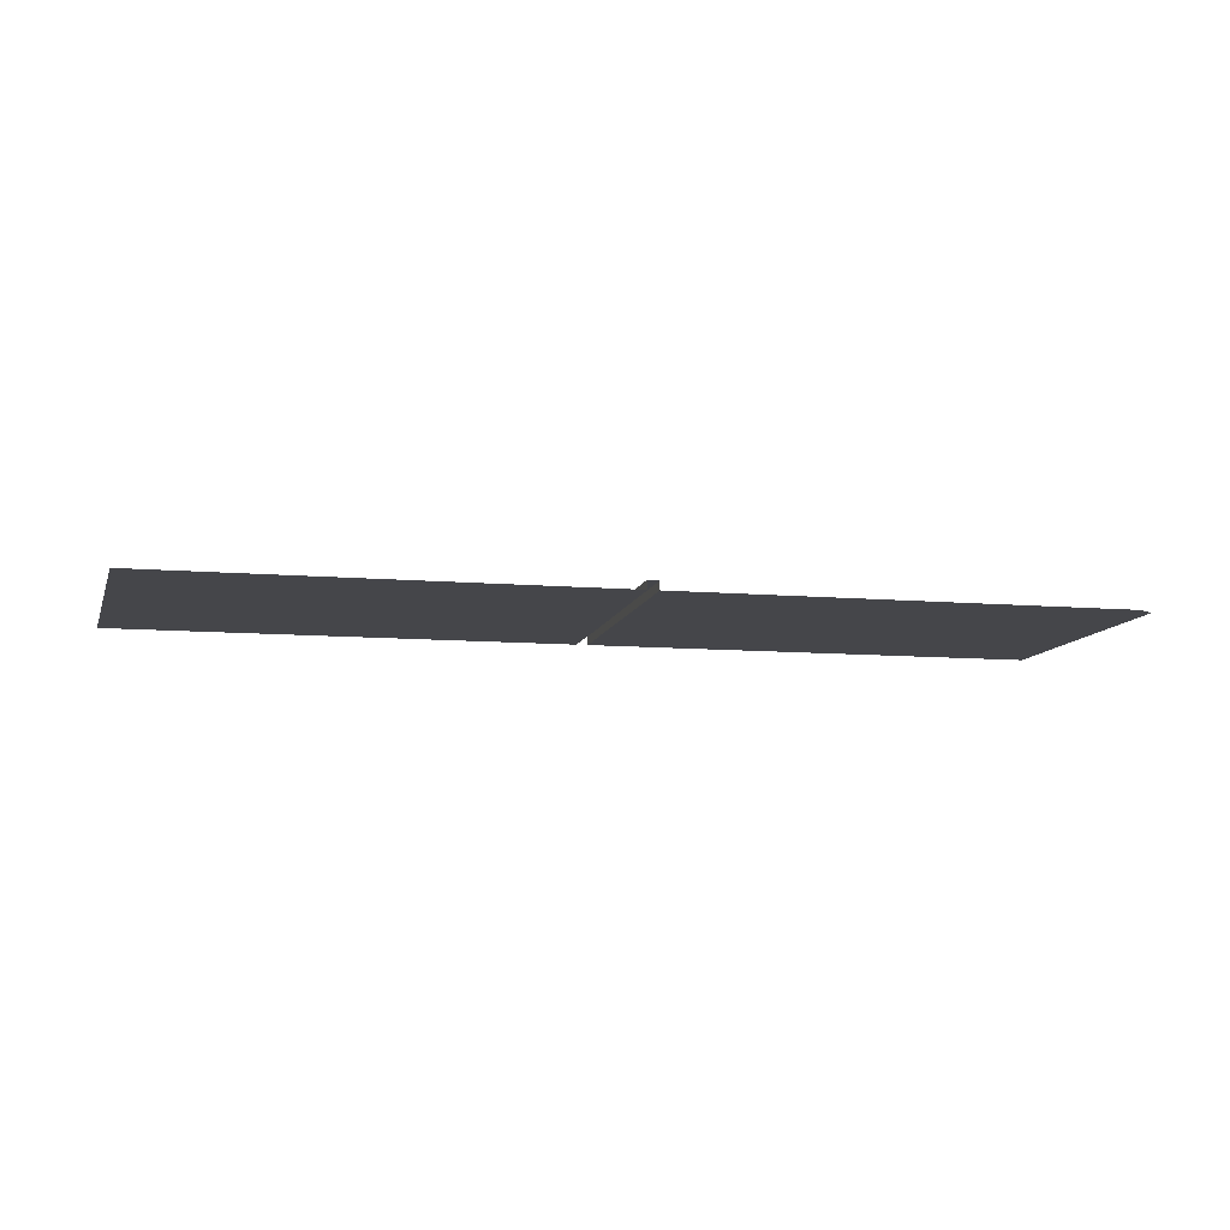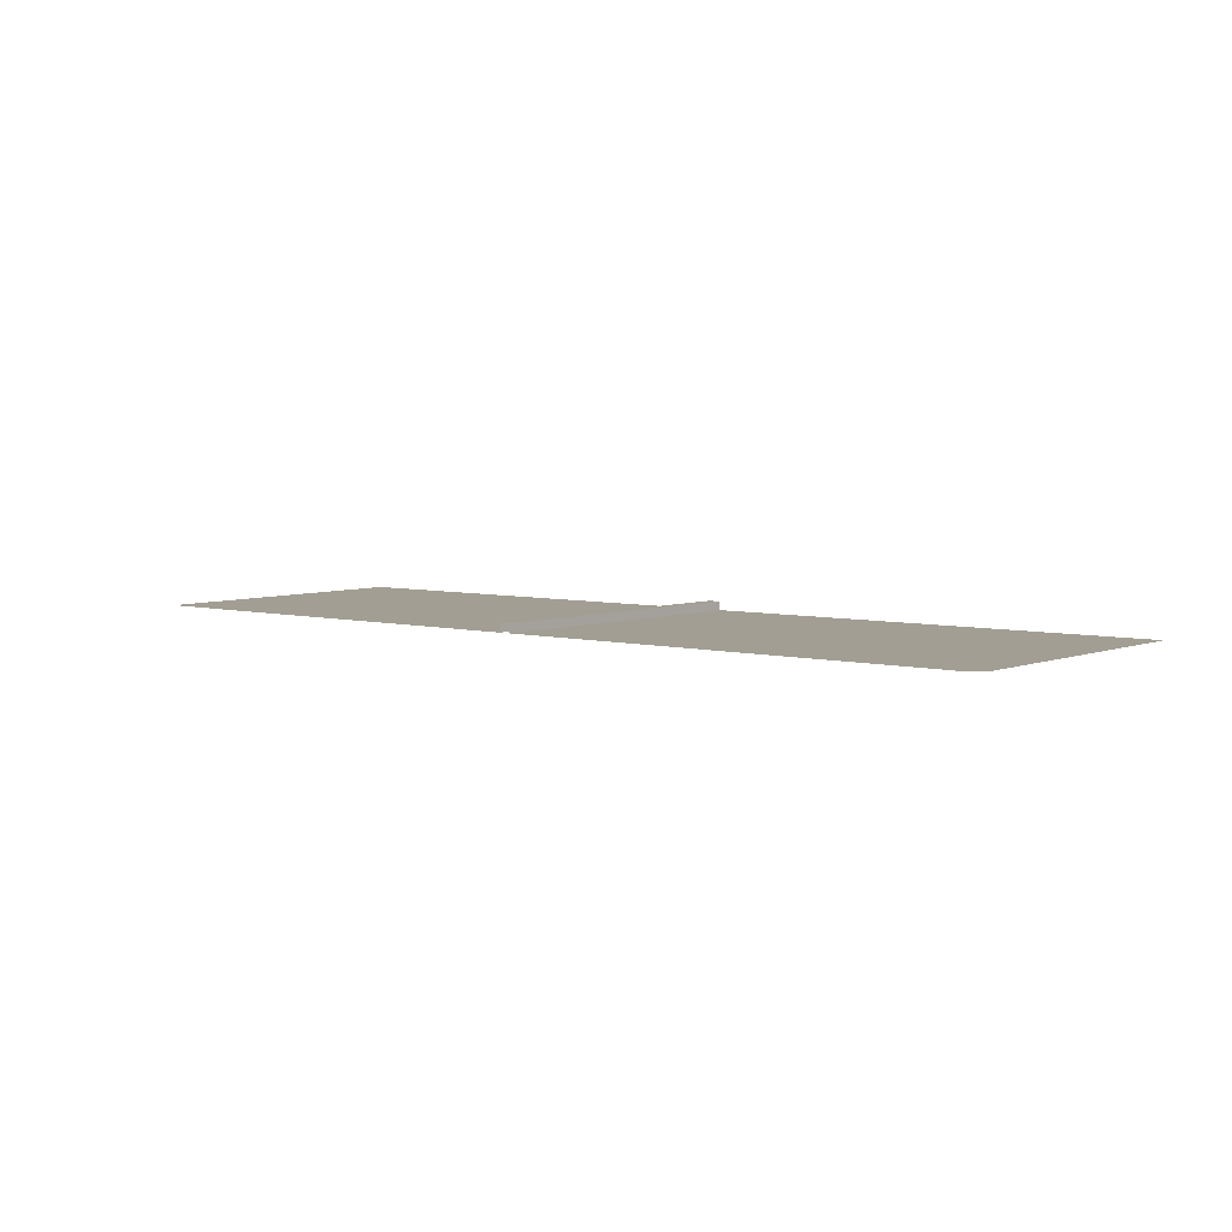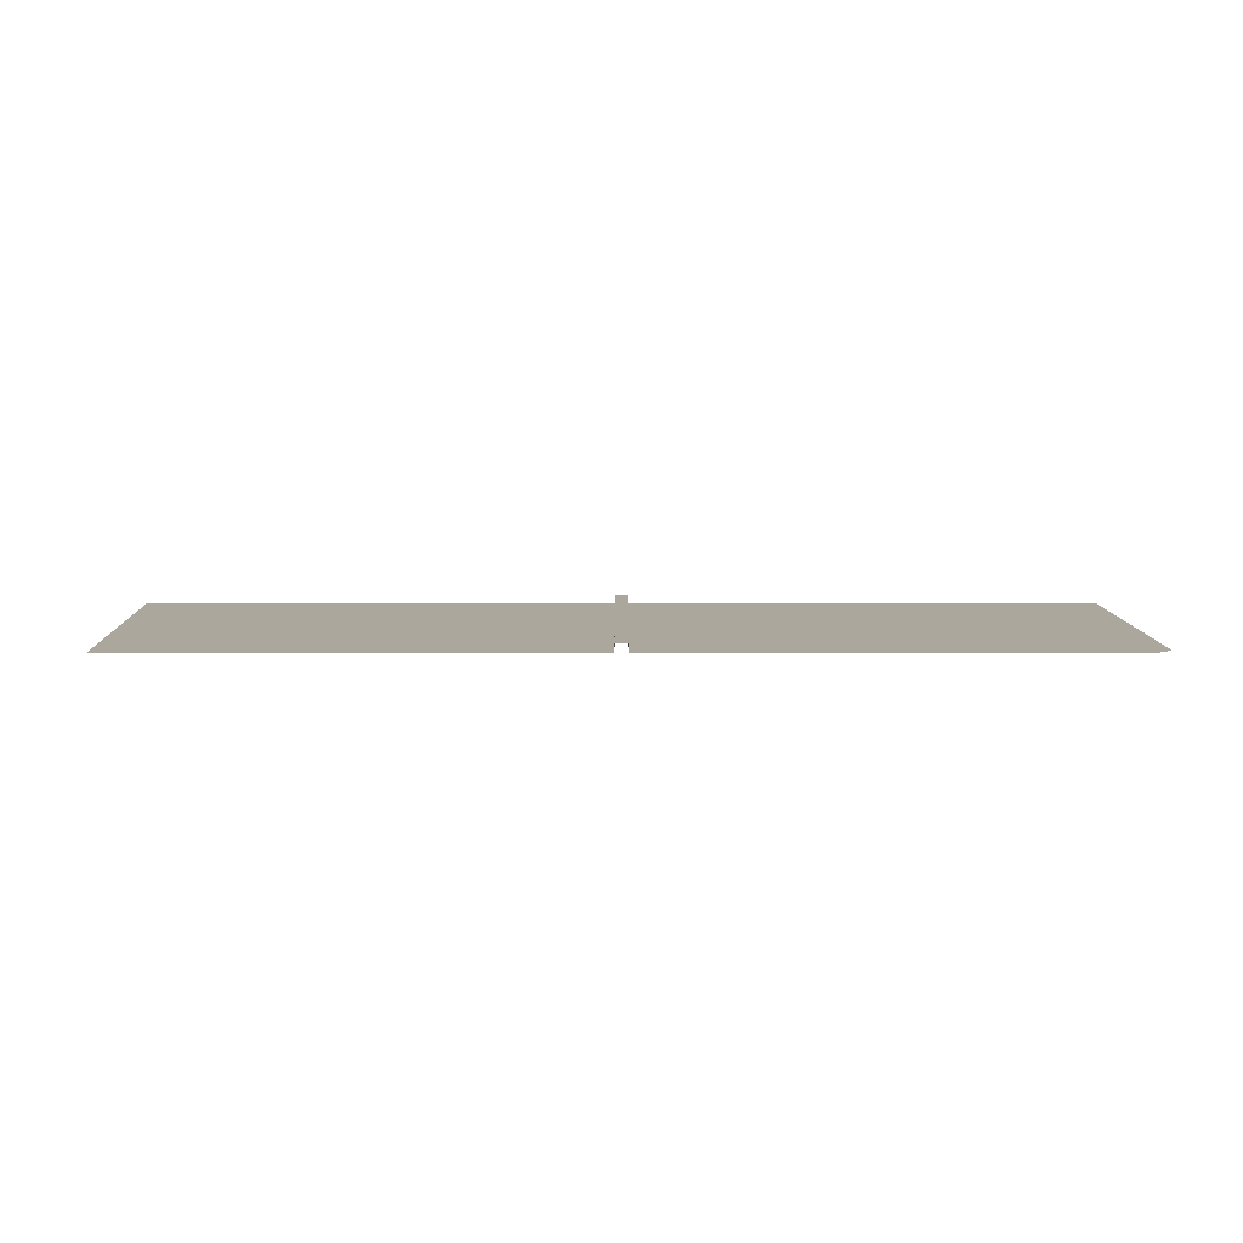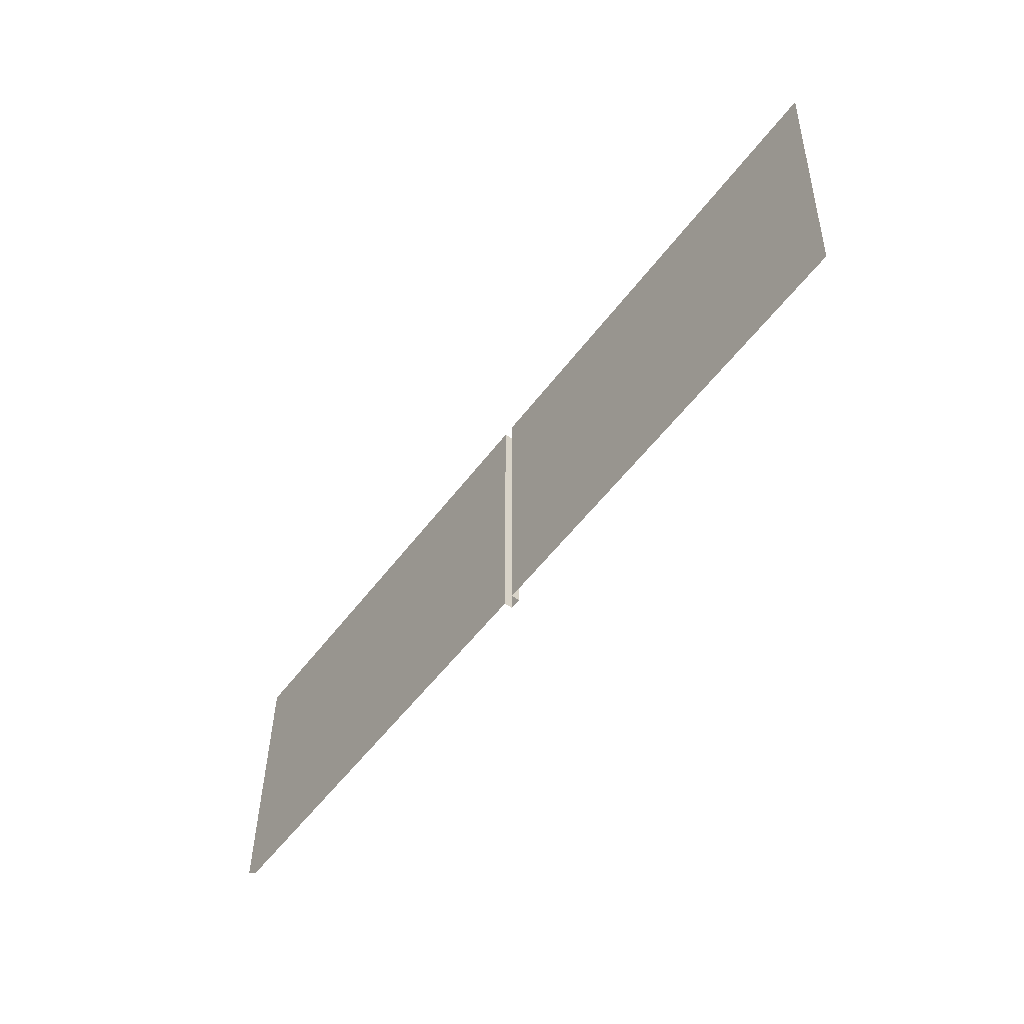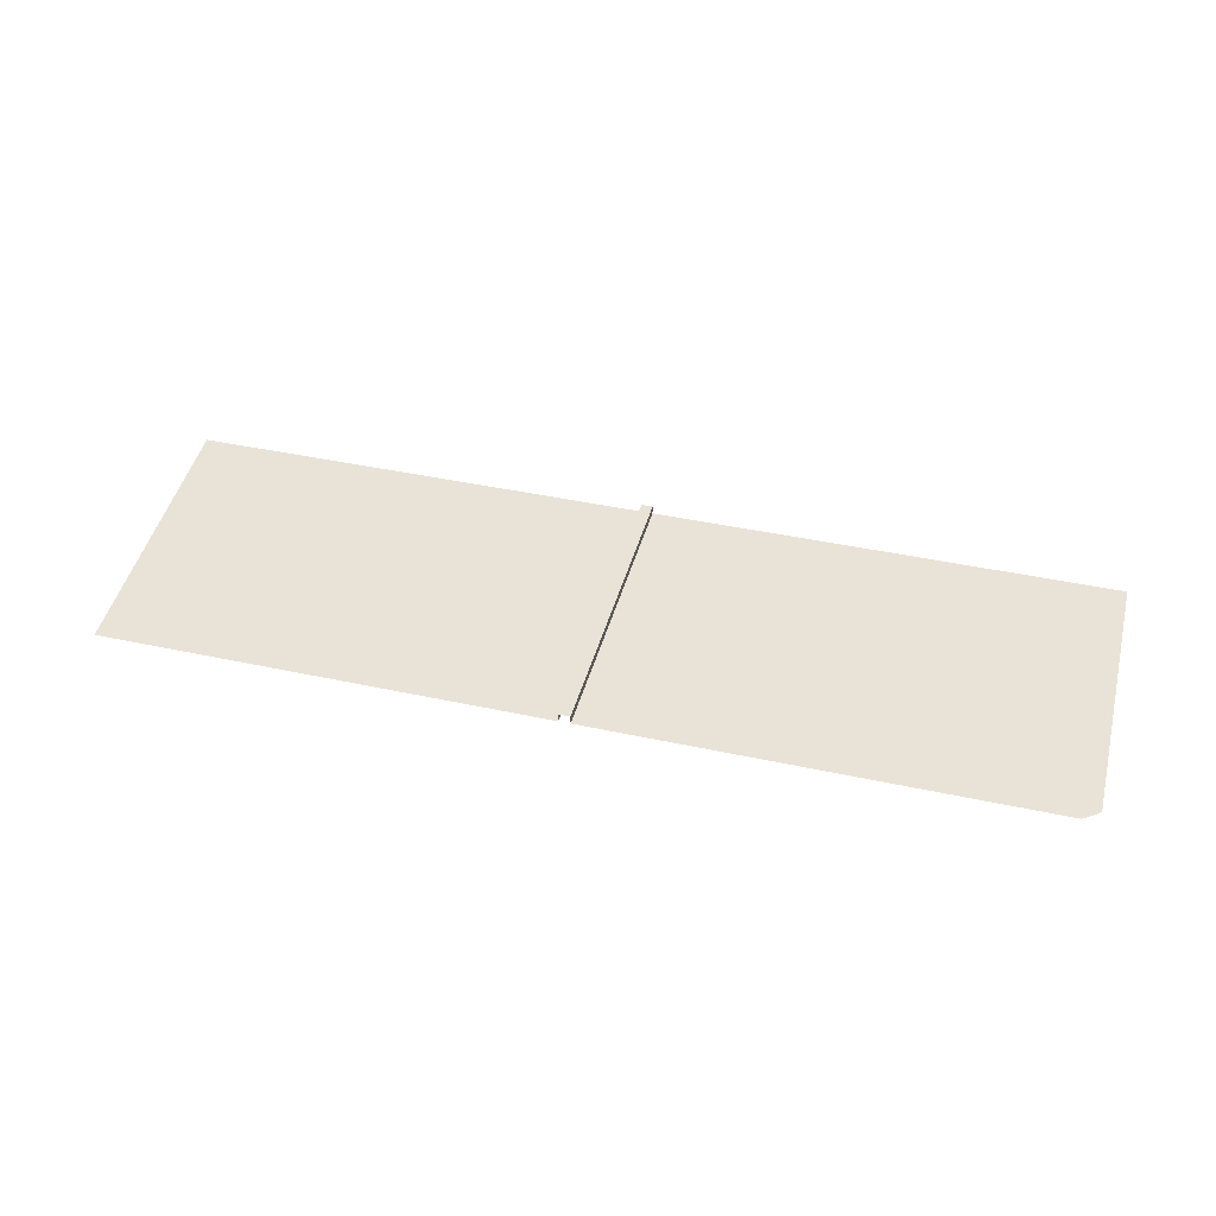
<metadata>
{"format":"obj","ext":"obj","renderer":"f3d","projection":"perspective","resolution":1024,"background":"white","views":[{"elev":-9.9,"azim":167.5,"up":"+Y"},{"elev":5.1,"azim":-140.5,"up":"+Y"},{"elev":8.4,"azim":180.0,"up":"+Y"},{"elev":-55.6,"azim":53.5,"up":"+Z"},{"elev":41.8,"azim":-165.3,"up":"+Y"}]}
</metadata>
<code>
v -0.01151 -0.2257 0.686
v -0.008868 -0.2257 0.686
v -0.01151 -0.2257 0.616
v -0.008868 -0.2257 0.616
v -0.01151 -0.2277 0.686
v -0.008868 -0.2277 0.616
v -0.01151 -0.2277 0.616
v -0.008868 -0.2277 0.686
v -0.1142 -0.2277 0.616
v 0.09787 -0.2277 0.686
v -0.1146 -0.2277 0.6163
v 0.09383 -0.2277 0.616
v -0.115 -0.2277 0.6166
v -0.1154 -0.2277 0.6168
v -0.1158 -0.2277 0.6171
v -0.1162 -0.2277 0.6174
v -0.1166 -0.2277 0.6177
v -0.117 -0.2277 0.618
v -0.1173 -0.2277 0.6184
v -0.1177 -0.2277 0.6187
v -0.118 -0.2277 0.6191
v -0.1183 -0.2277 0.686
f 3 2 1
f 2 3 4
f 1 5 3
f 4 6 2
f 7 3 5
f 8 2 6
f 7 5 9
f 8 6 10
f 9 5 11
f 12 10 6
f 11 5 13
f 13 5 14
f 14 5 15
f 15 5 16
f 16 5 17
f 17 5 18
f 18 5 19
f 19 5 20
f 20 5 21
f 5 22 21
f 1 2 3
f 4 3 2
f 3 5 1
f 2 6 4
f 5 3 7
f 6 2 8
f 9 5 7
f 10 6 8
f 11 5 9
f 6 10 12
f 13 5 11
f 14 5 13
f 15 5 14
f 16 5 15
f 17 5 16
f 18 5 17
f 19 5 18
f 20 5 19
f 21 5 20
f 21 22 5

</code>
